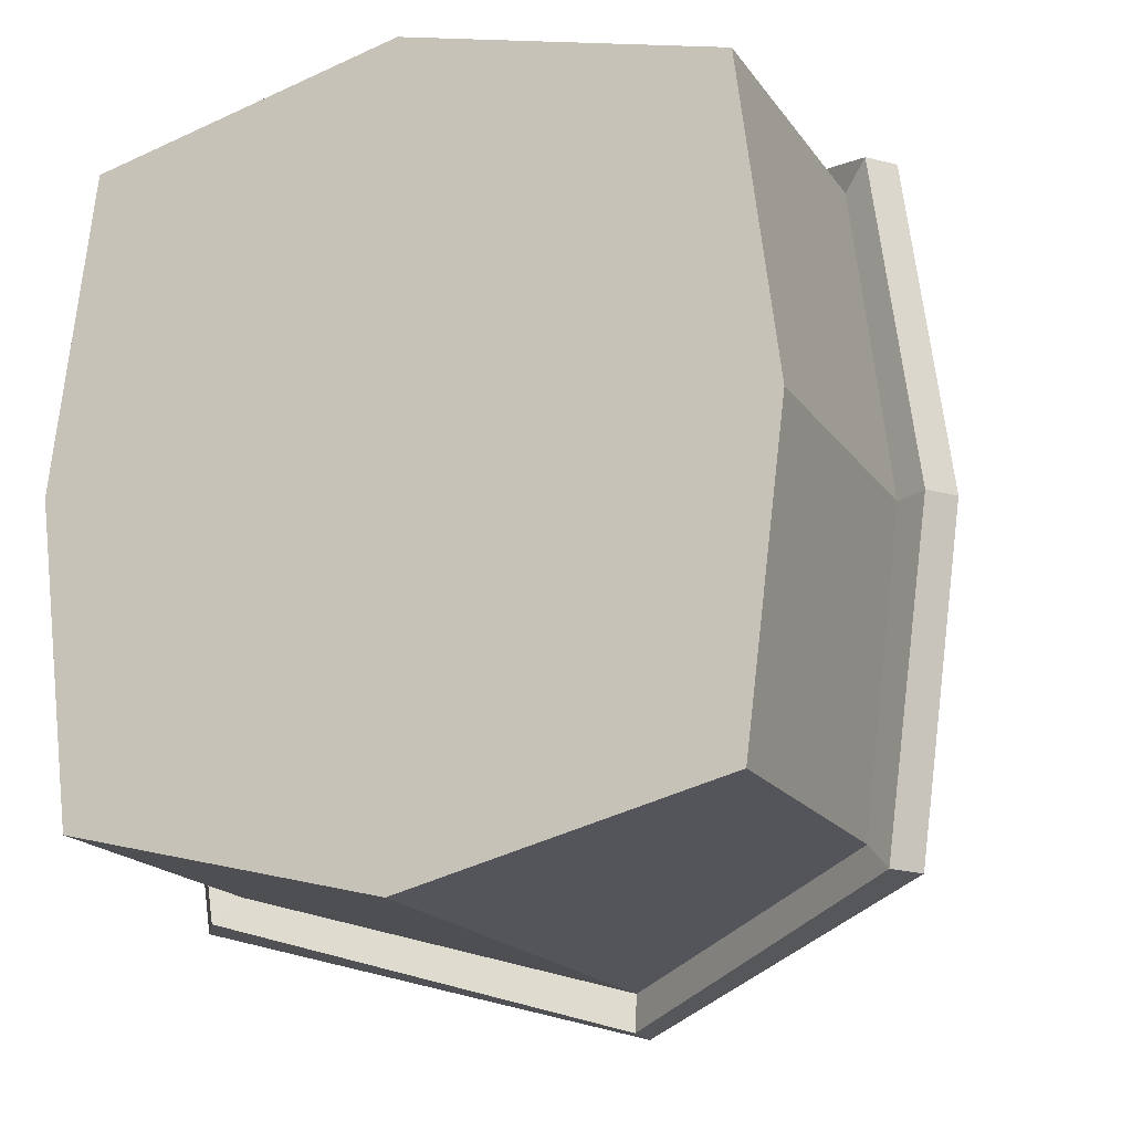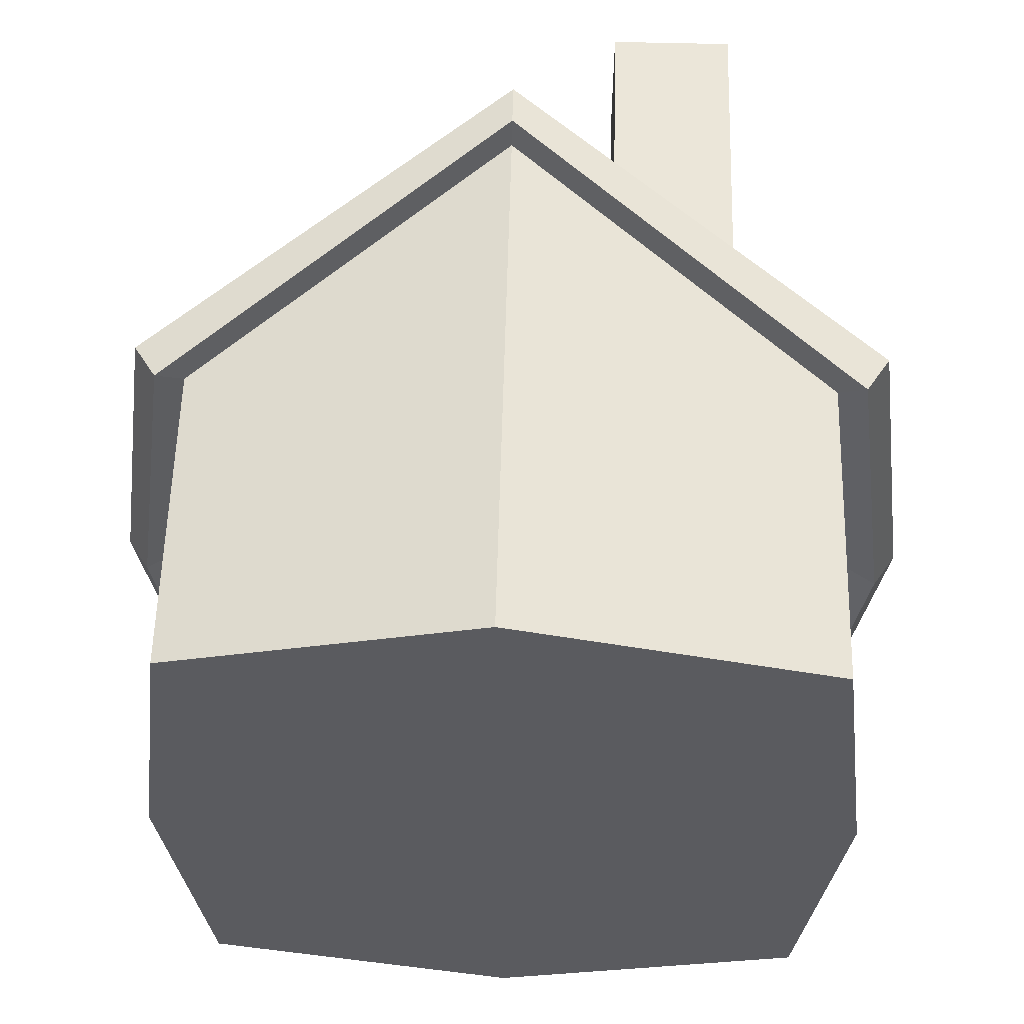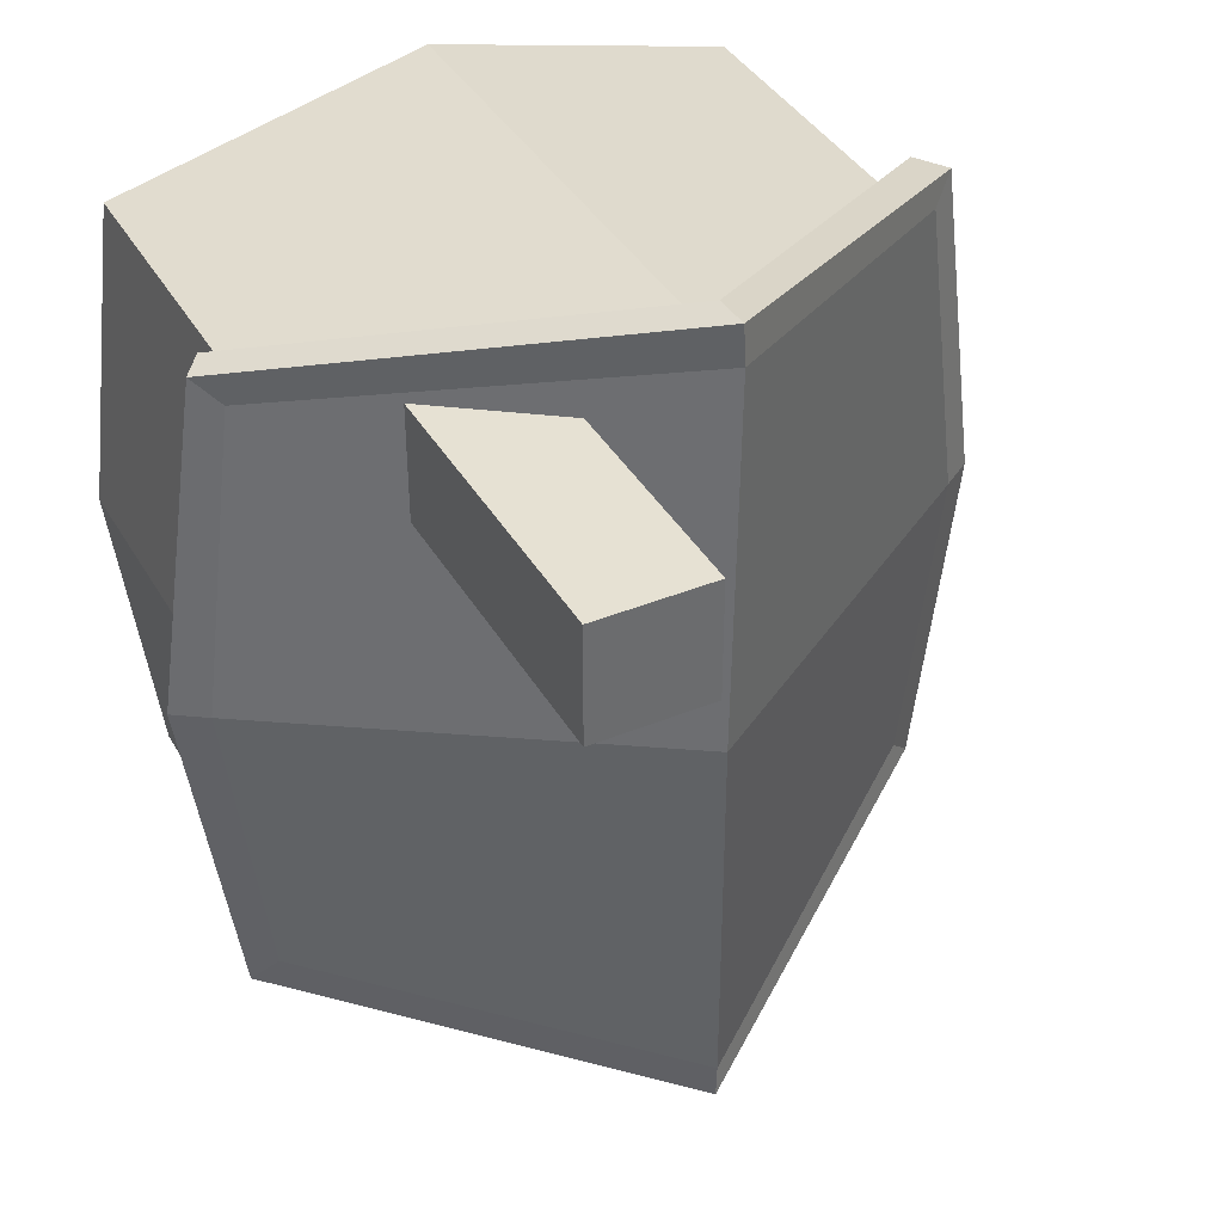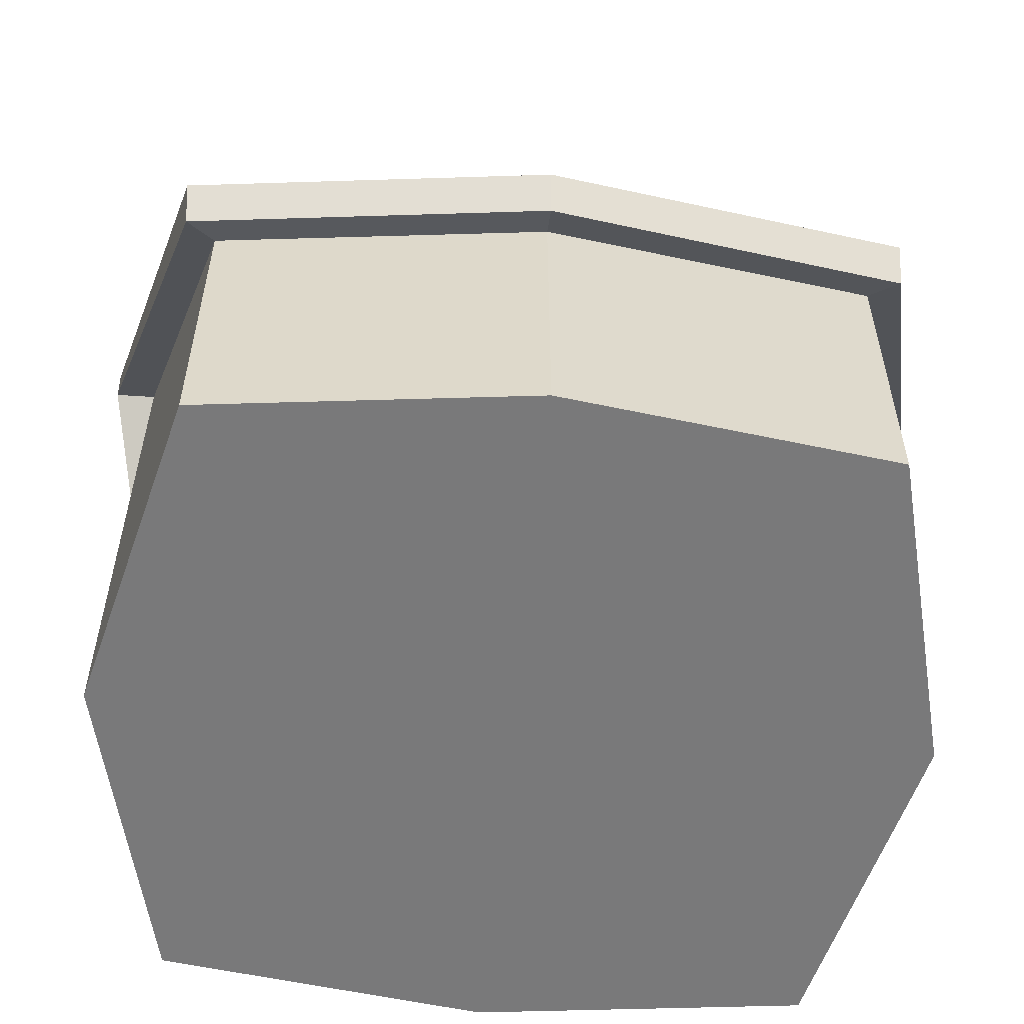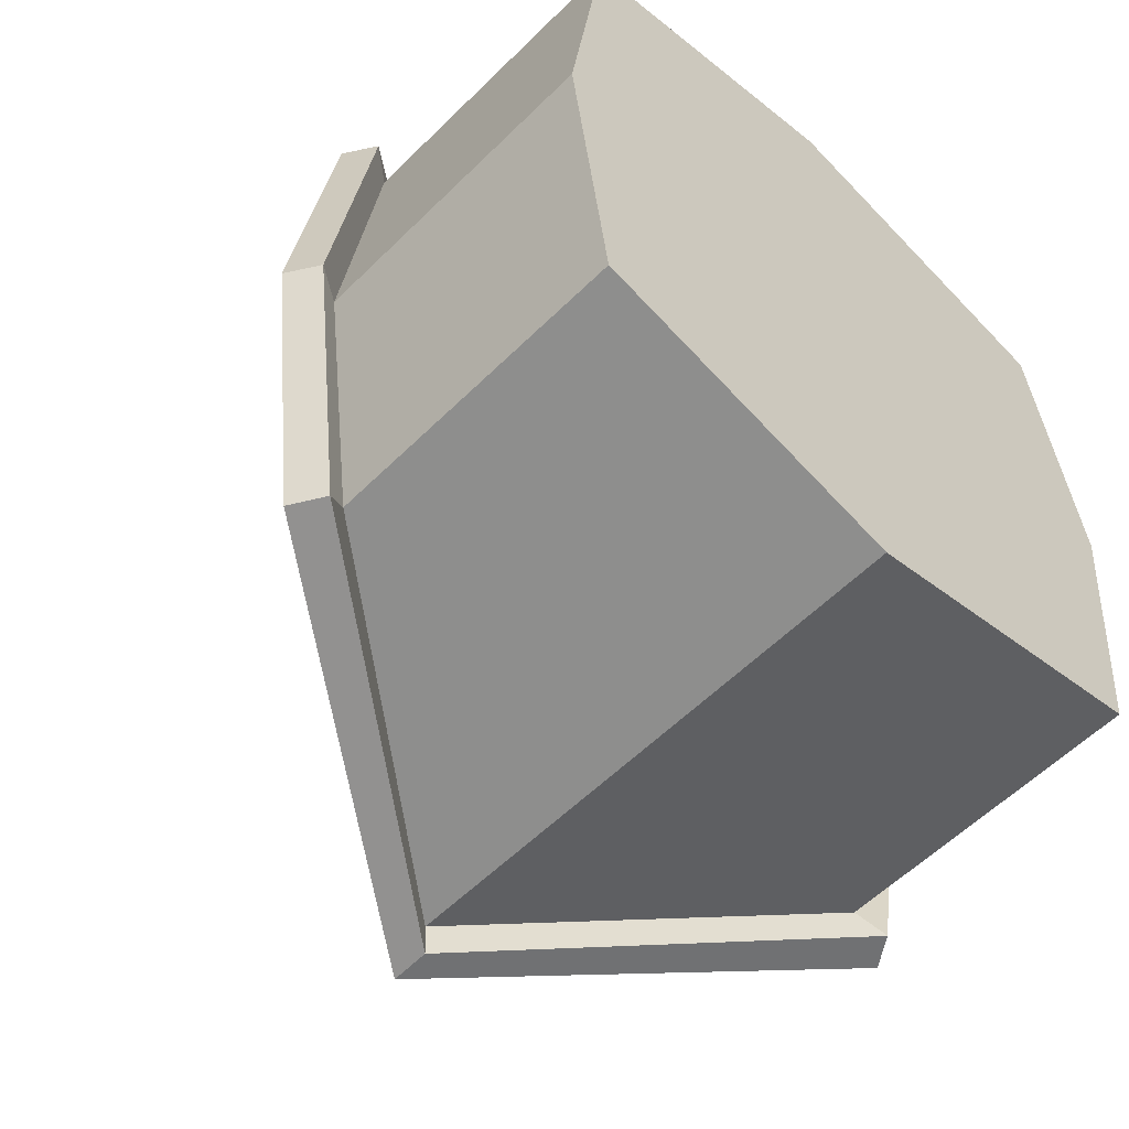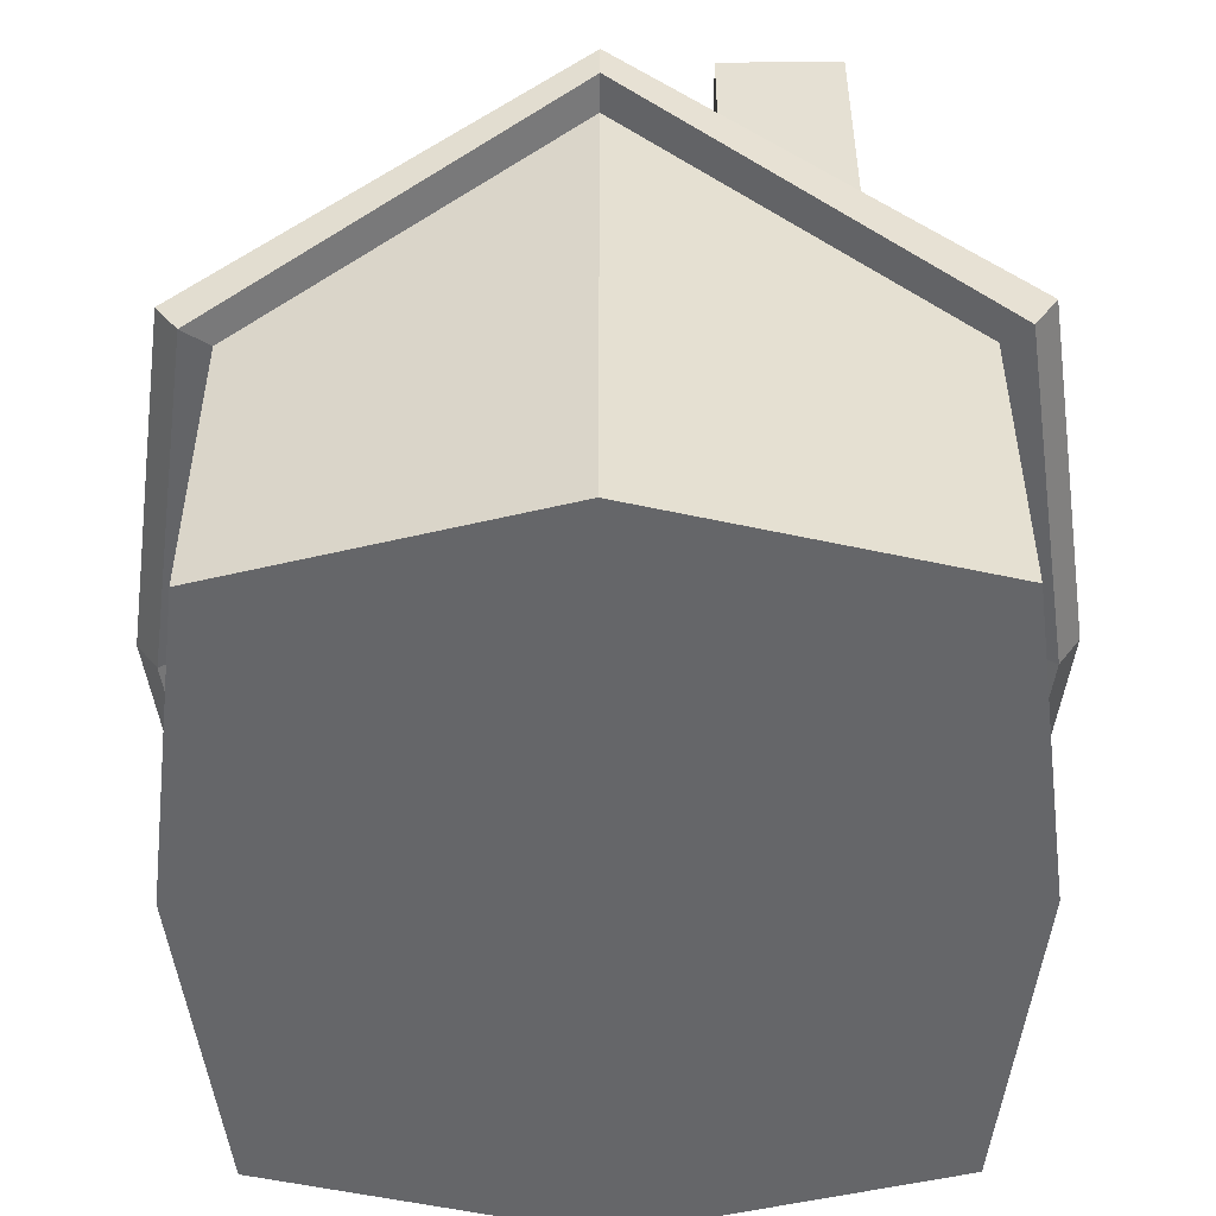
<metadata>
{"format":"obj","ext":"obj","renderer":"f3d","projection":"perspective","resolution":1024,"background":"white","views":[{"elev":-17.6,"azim":23.3,"up":"+Z"},{"elev":57.1,"azim":1.5,"up":"+Z"},{"elev":38.8,"azim":152.7,"up":"+Z"},{"elev":-57.8,"azim":-95.4,"up":"+Y"},{"elev":-56.9,"azim":-44.2,"up":"+Z"},{"elev":-51.8,"azim":0.3,"up":"+Y"}]}
</metadata>
<code>
o cuboid
v 0.5 0.5 0.5
v 0.5 0.5 -0.5
v 0.5 0 0.5
v 0.5 0 -0.5
v -0.5 0.5 0.5
v -0.5 0.5 -0.5
v -0.5 0 0.5
v -0.5 0 -0.5
v -0.007752 0.875 0.6246
v 6.414e-06 0.875 -0.625
v 6.414e-06 3.947e-06 -0.625
v -0.007752 -3.932e-06 0.6245
v -0.5625 0.5 -3.469e-18
v -0.5625 6.25e-06 -3.469e-18
v 0 0 0
v 0.5625 6.25e-06 -3.469e-18
v 0.5625 0.5 -3.469e-18
v 0.5346 0.5519 0.5043
v 0.5971 0.552 0.002164
v 3.723e-07 0.9375 -9.163e-05
v -0.007801 0.9375 0.6269
v 5.646e-05 0.9374 -0.6276
v 0.5347 0.552 -0.5
v -0.5346 0.5519 -0.5043
v -0.5971 0.552 -0.002378
v -0.5347 0.552 0.4996
v 0.5731 0.5266 -0.5422
v 0.6491 0.5172 0.002141
v 0.6144 0.4652 -2.304e-05
v 0.5384 0.4745 -0.5422
v 0.5744 0.5287 0.5466
v 0.5398 0.4768 0.5423
v -0.006783 0.9331 0.6892
v -0.006733 0.8706 0.6869
v -0.5733 0.5268 0.5417
v -0.5386 0.4748 0.5422
v -0.6491 0.5172 -0.002354
v -0.6144 0.4653 2.378e-05
v -0.5744 0.5286 -0.5465
v -0.5398 0.4767 -0.5422
v -0.001161 0.9328 -0.6899
v -0.001211 0.8704 -0.6873
v 0.3438 1.188 0.5312
v 0.3438 1.188 0.3438
v 0.3438 0.625 0.5312
v 0.3438 0.625 0.3438
v 0.1562 1.188 0.5312
v 0.1562 1.188 0.3438
v 0.1562 0.625 0.5312
v 0.1562 0.625 0.3438
f 2 17 16 4
f 8 14 13 6
f 22 20 19 23
f 4 16 15 11
f 1 9 12 3
f 4 11 10 2
f 24 25 20 22
f 6 10 11 8
f 11 15 14 8
f 7 12 9 5
f 5 13 14 7
f 7 14 15 12
f 12 15 16 3
f 3 16 17 1
f 18 19 20 21
f 21 20 25 26
f 28 31 32 29
f 31 33 34 32
f 27 28 29 30
f 41 27 30 42
f 37 39 40 38
f 39 41 42 40
f 35 37 38 36
f 33 35 36 34
f 28 27 23 19
f 30 29 17 2
f 31 28 19 18
f 29 32 1 17
f 33 31 18 21
f 32 34 9 1
f 35 33 21 26
f 34 36 5 9
f 37 35 26 25
f 36 38 13 5
f 39 37 25 24
f 38 40 6 13
f 41 39 24 22
f 40 42 10 6
f 27 41 22 23
f 42 30 2 10
f 44 43 45 46
f 49 47 48 50
f 47 43 44 48
f 46 45 49 50
f 45 43 47 49
f 48 44 46 50

</code>
